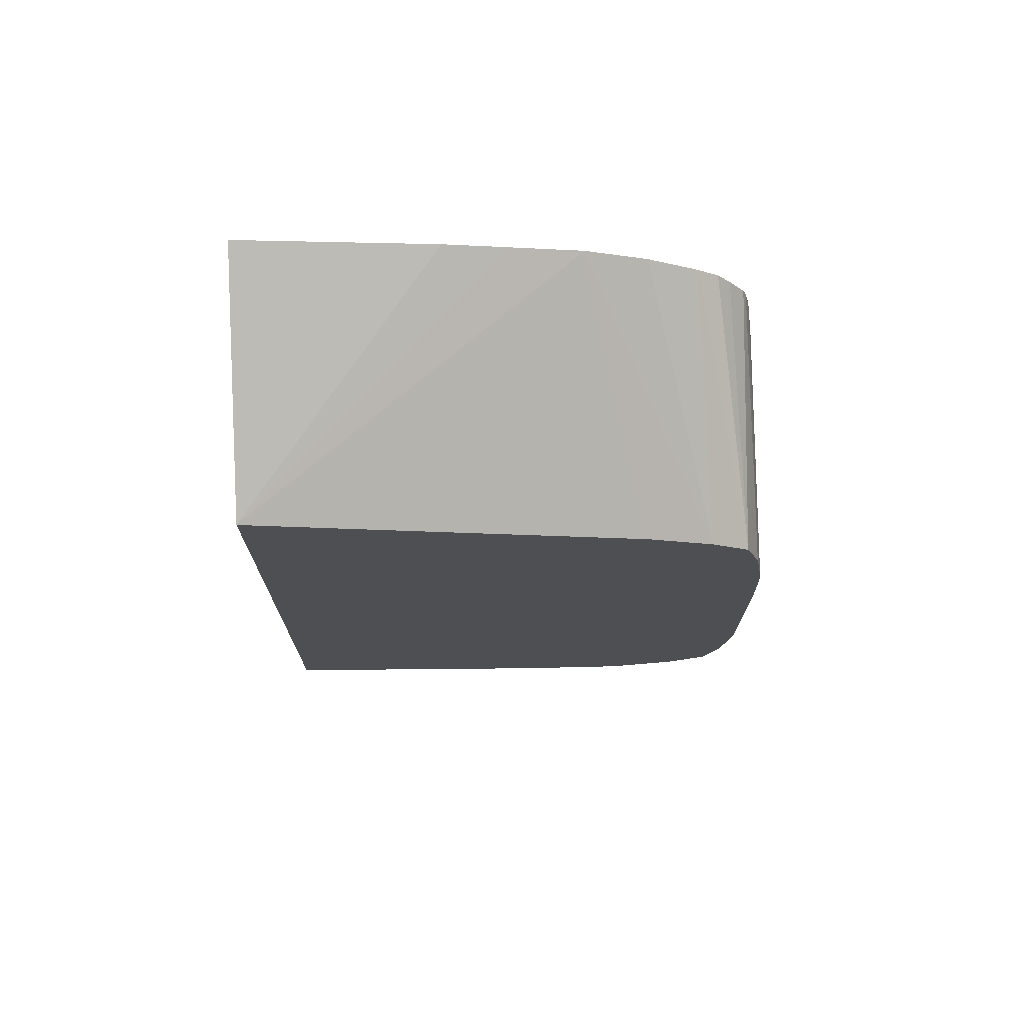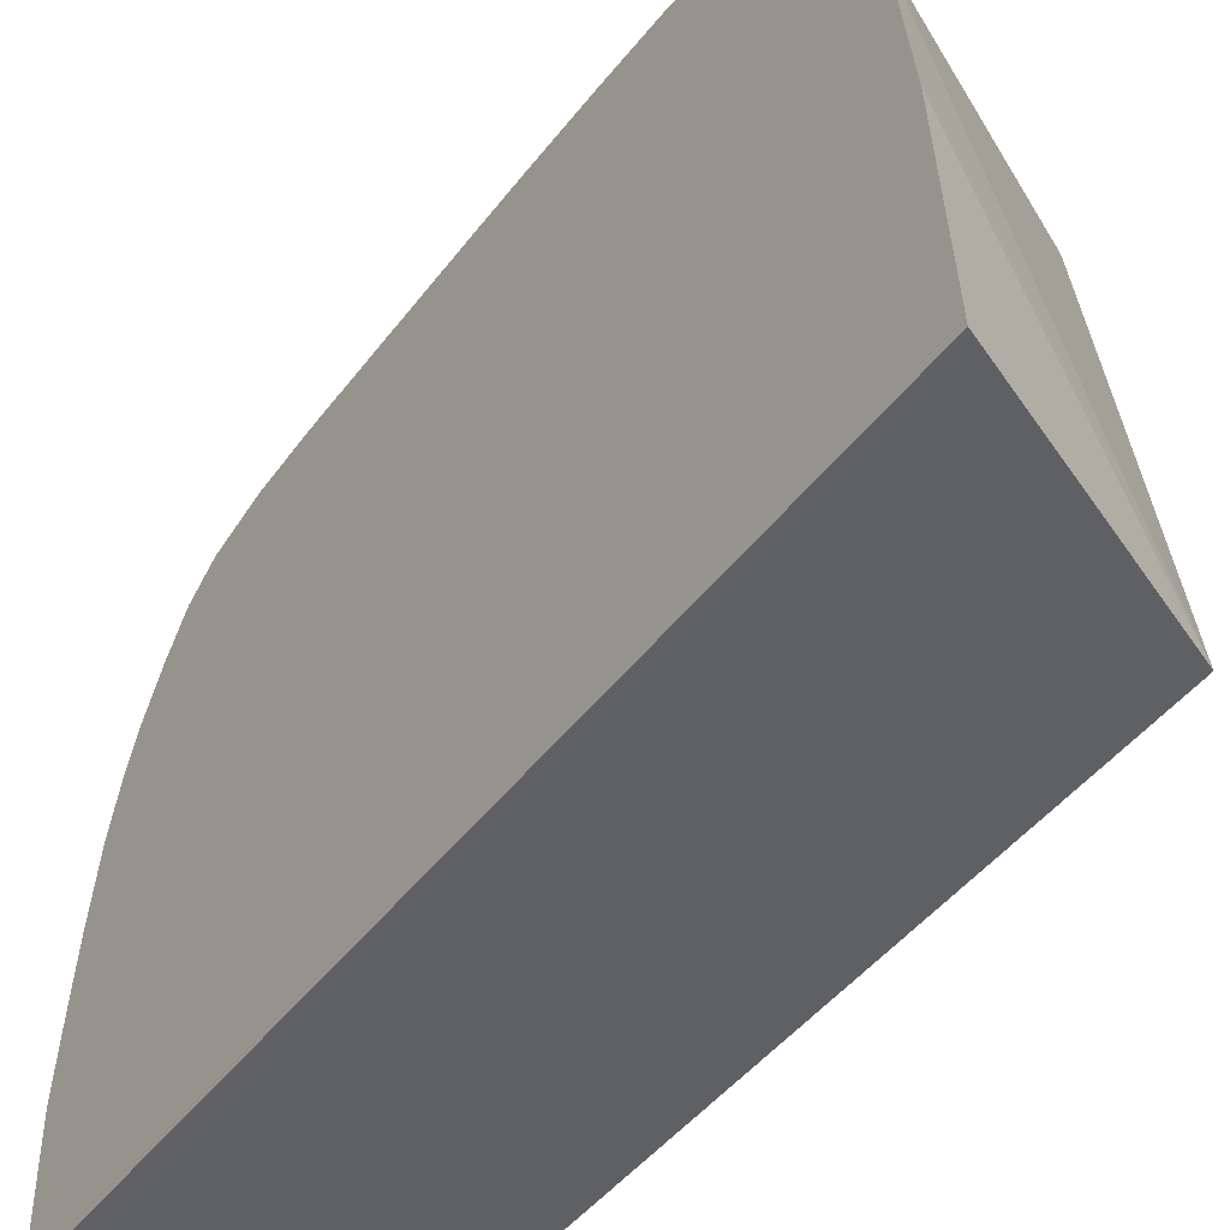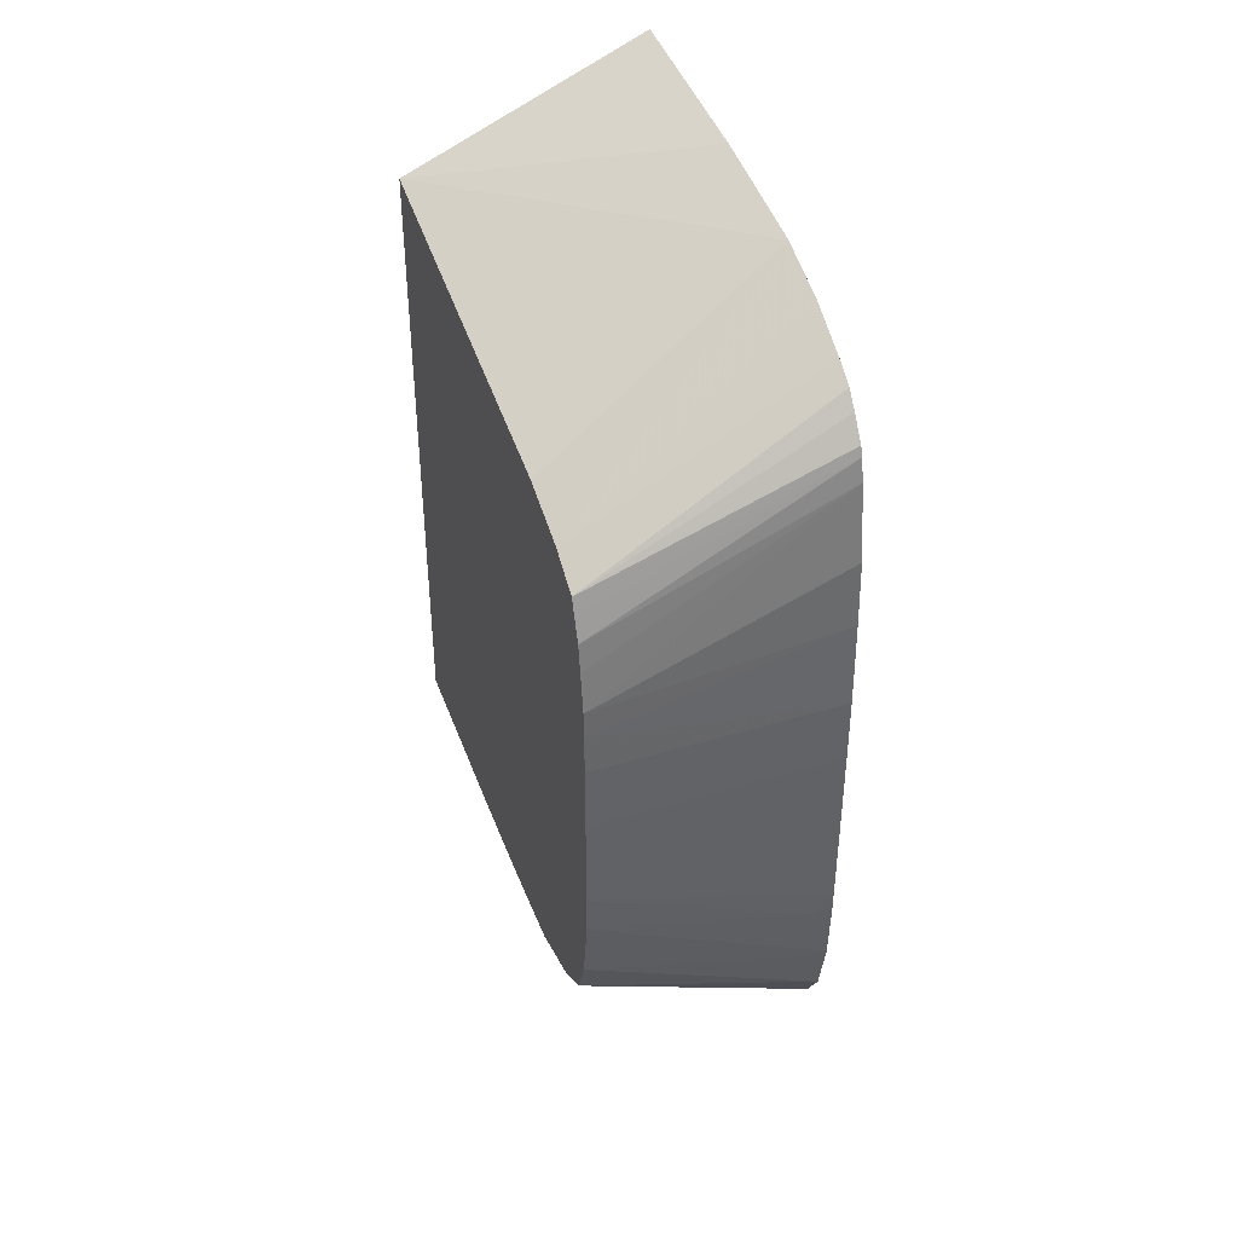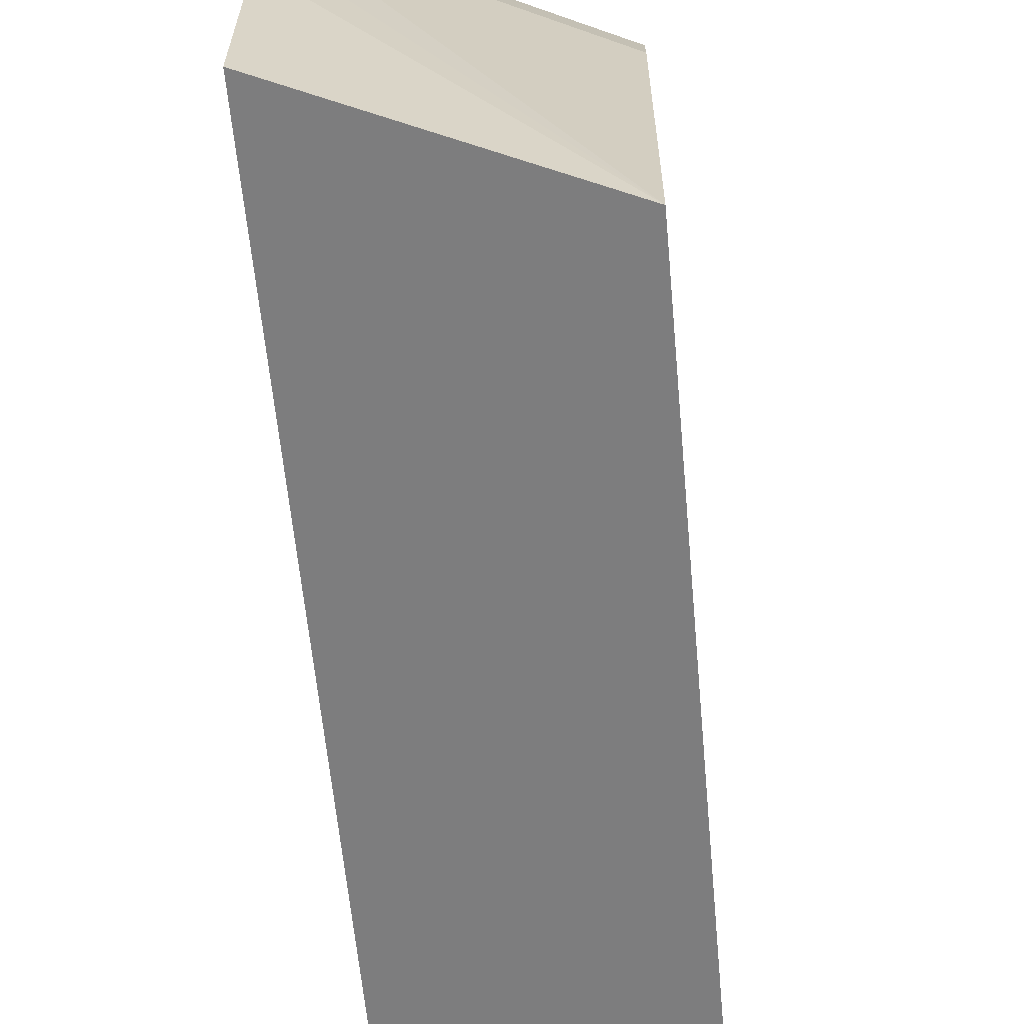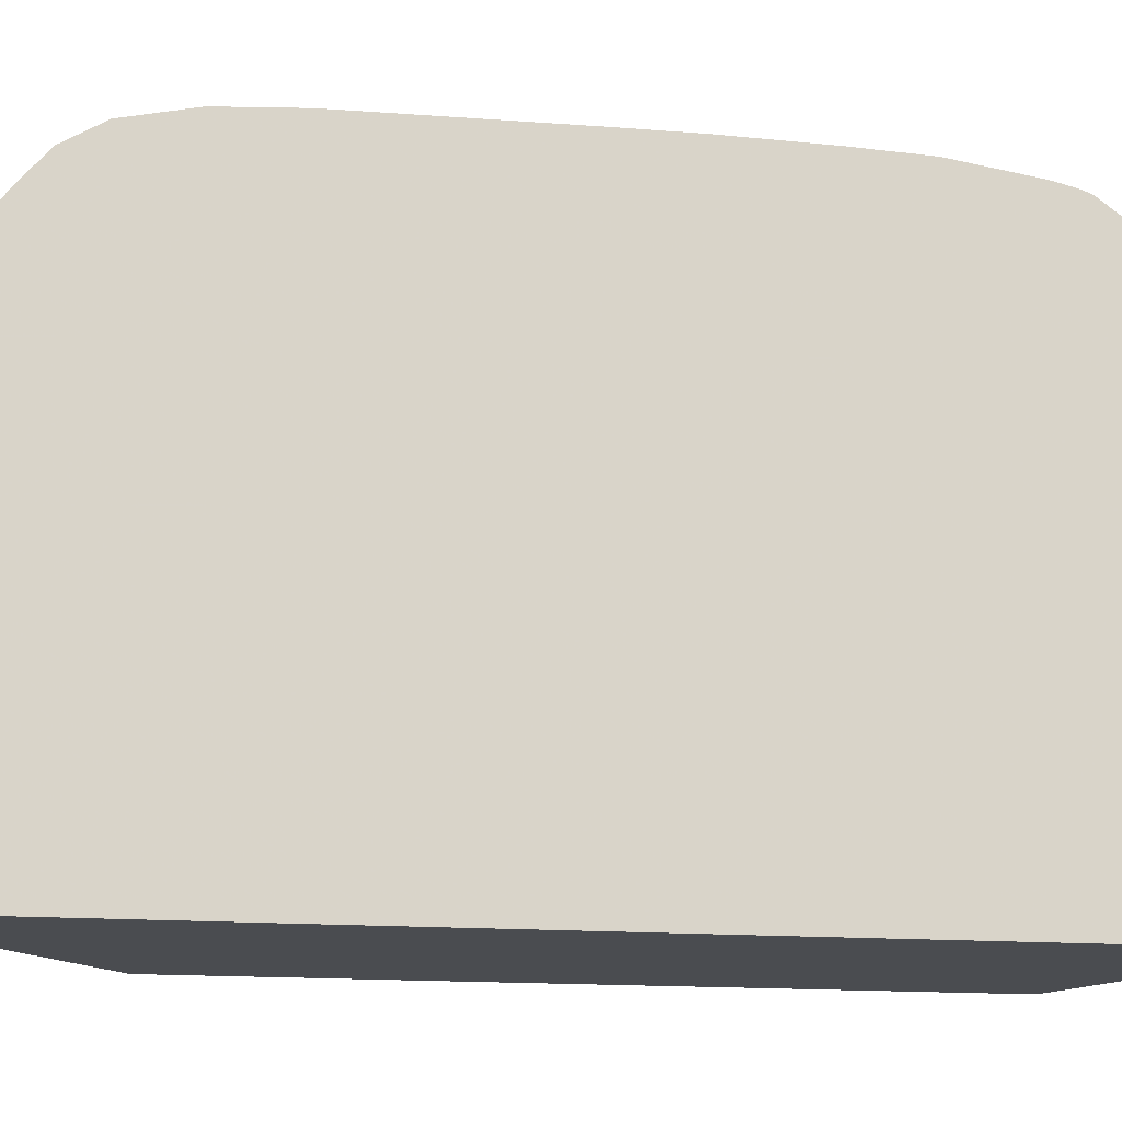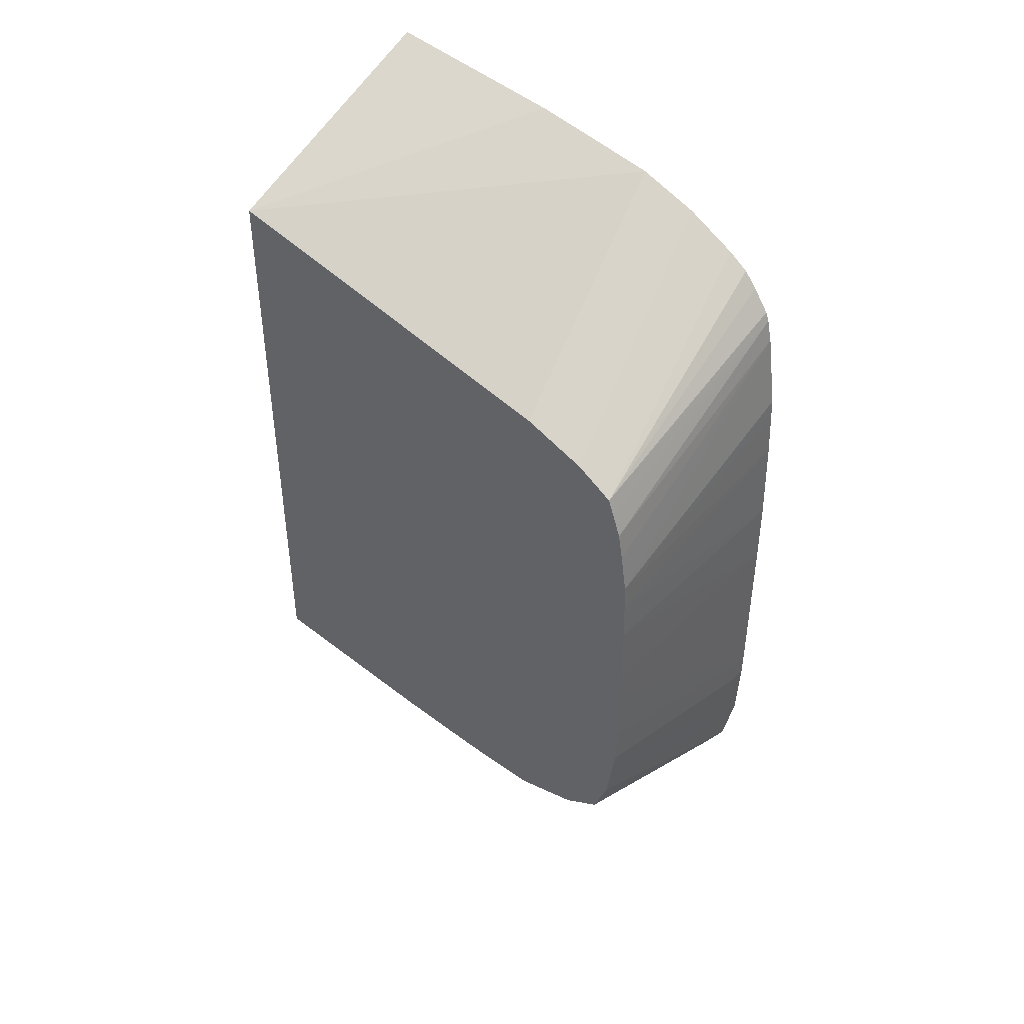
<metadata>
{"format":"obj","ext":"obj","renderer":"f3d","projection":"perspective","resolution":1024,"background":"white","views":[{"elev":72.4,"azim":-90.8,"up":"+Y"},{"elev":-44.8,"azim":145.6,"up":"+Z"},{"elev":40.7,"azim":-19.3,"up":"+Y"},{"elev":-59.1,"azim":-174.8,"up":"+Z"},{"elev":-14.9,"azim":80.2,"up":"+Z"},{"elev":43.3,"azim":-48.0,"up":"+Y"}]}
</metadata>
<code>
v 0.0003649 0.01097 0.03363
v 0.0003649 0.01044 0.03363
v 0.00519 0.008783 0.03353
v 0.00519 0.01097 0.03354
v 0.0003649 0.01227 0.03363
v 0.0003649 0.009674 0.03363
v 0.00519 0.007485 0.03353
v 0.00519 0.01227 0.03354
v 0.0003649 0.01304 0.03361
v 0.0003649 0.009146 0.03362
v 0.004784 0.007079 0.03353
v 0.00519 0.007079 0.03352
v 0.00519 0.01356 0.0335
v 0.00519 0.01397 0.03349
v 0.0003649 0.01356 0.0336
v 0.0003649 0.008377 0.03361
v 0.00519 0.005782 0.03345
v 0.00519 0.01486 0.03345
v 0.00519 0.01527 0.03344
v 0.00519 0.01673 0.03321
v 0.0003649 0.01433 0.03347
v 0.0003649 0.007079 0.03341
v 0.004784 0.005782 0.03343
v 0.00519 0.004625 0.0332
v 0.0003649 0.01486 0.03338
v 0.00519 0.01716 0.03311
v 0.0003649 0.00629 0.0331
v 0.00519 0.003944 0.0328
v 0.0003649 0.01531 0.03321
v 0.00519 0.01734 0.03304
v 0.0003649 0.01562 0.03309
v 0.0003649 0.005796 0.03235
v 0.00519 0.002849 0.03134
v 0.00519 0.00341 0.03217
v 0.00519 0.01777 0.03272
v 0.0003649 0.01603 0.03235
v 0.00519 0.01807 0.03246
v 0.00519 0.01832 0.03206
v 0.0003649 0.00536 0.03099
v 0.00519 0.002242 0.02989
v 0.00519 0.002569 0.03079
v 0.0003649 0.01644 0.03105
v 0.00519 0.01836 0.03199
v 0.00519 0.01884 0.03105
v 0.00519 0.01923 0.02984
v 0.0003649 0.005327 0.0304
v 0.00519 0.001527 0.02586
v 0.00519 0.001724 0.02725
v 0.00519 0.00192 0.02845
v 0.00519 0.002199 0.02975
v 0.0003649 0.01773 0.02325
v 0.00519 0.01942 0.02844
v 0.0003649 0.0053 0.02975
v 0.00519 0.001521 0.02325
v 0.0003649 0.005288 0.02927
v 0.0003649 0.005282 0.02845
v 0.00519 0.01959 0.02716
v 0.00519 0.01988 0.02325
v 0.0003649 0.005396 0.02325
v 0.0003649 0.005284 0.02722
f 1 2 3
f 1 3 4
f 1 4 5
f 1 5 9
f 1 9 15
f 1 15 21
f 1 21 25
f 1 25 29
f 1 29 31
f 1 31 36
f 1 36 42
f 1 42 51
f 1 51 59
f 1 59 60
f 1 60 56
f 1 56 55
f 1 55 53
f 1 53 46
f 1 46 39
f 1 39 32
f 1 32 27
f 1 27 22
f 1 22 16
f 1 16 10
f 1 10 6
f 1 6 2
f 2 6 7
f 2 7 3
f 3 7 12
f 3 12 17
f 3 17 24
f 3 24 28
f 3 28 34
f 3 34 33
f 3 33 41
f 3 41 40
f 3 40 50
f 3 50 49
f 3 49 48
f 3 48 47
f 3 47 54
f 3 54 58
f 3 58 57
f 3 57 52
f 3 52 45
f 3 45 44
f 3 44 43
f 3 43 38
f 3 38 37
f 3 37 35
f 3 35 30
f 3 30 26
f 3 26 20
f 3 20 19
f 3 19 18
f 3 18 14
f 3 14 13
f 3 13 8
f 3 8 4
f 4 8 5
f 5 8 9
f 6 10 7
f 7 10 11
f 7 11 12
f 8 13 9
f 9 13 14
f 9 14 15
f 10 16 11
f 11 16 17
f 11 17 12
f 14 18 15
f 15 18 19
f 15 19 20
f 15 20 21
f 16 22 23
f 16 23 17
f 17 23 24
f 20 25 21
f 20 26 25
f 22 27 24
f 22 24 23
f 24 27 28
f 25 26 29
f 26 30 31
f 26 31 29
f 27 32 33
f 27 33 34
f 27 34 28
f 30 35 31
f 31 35 37
f 31 37 38
f 31 38 36
f 32 39 40
f 32 40 41
f 32 41 33
f 36 38 43
f 36 43 44
f 36 44 45
f 36 45 42
f 39 46 47
f 39 47 48
f 39 48 49
f 39 49 50
f 39 50 40
f 42 45 51
f 45 52 51
f 46 53 47
f 47 53 55
f 47 55 56
f 47 56 54
f 51 52 57
f 51 57 58
f 51 58 54
f 51 54 59
f 54 56 60
f 54 60 59

</code>
